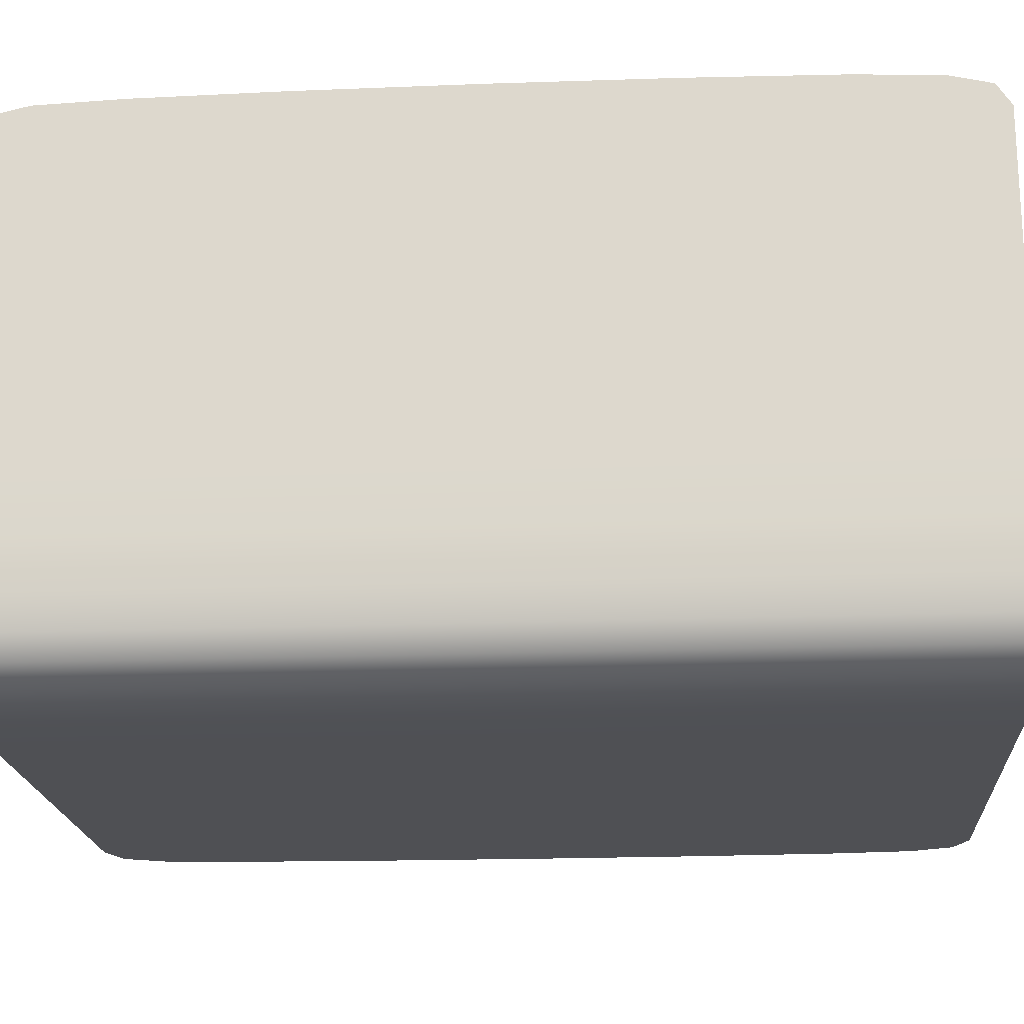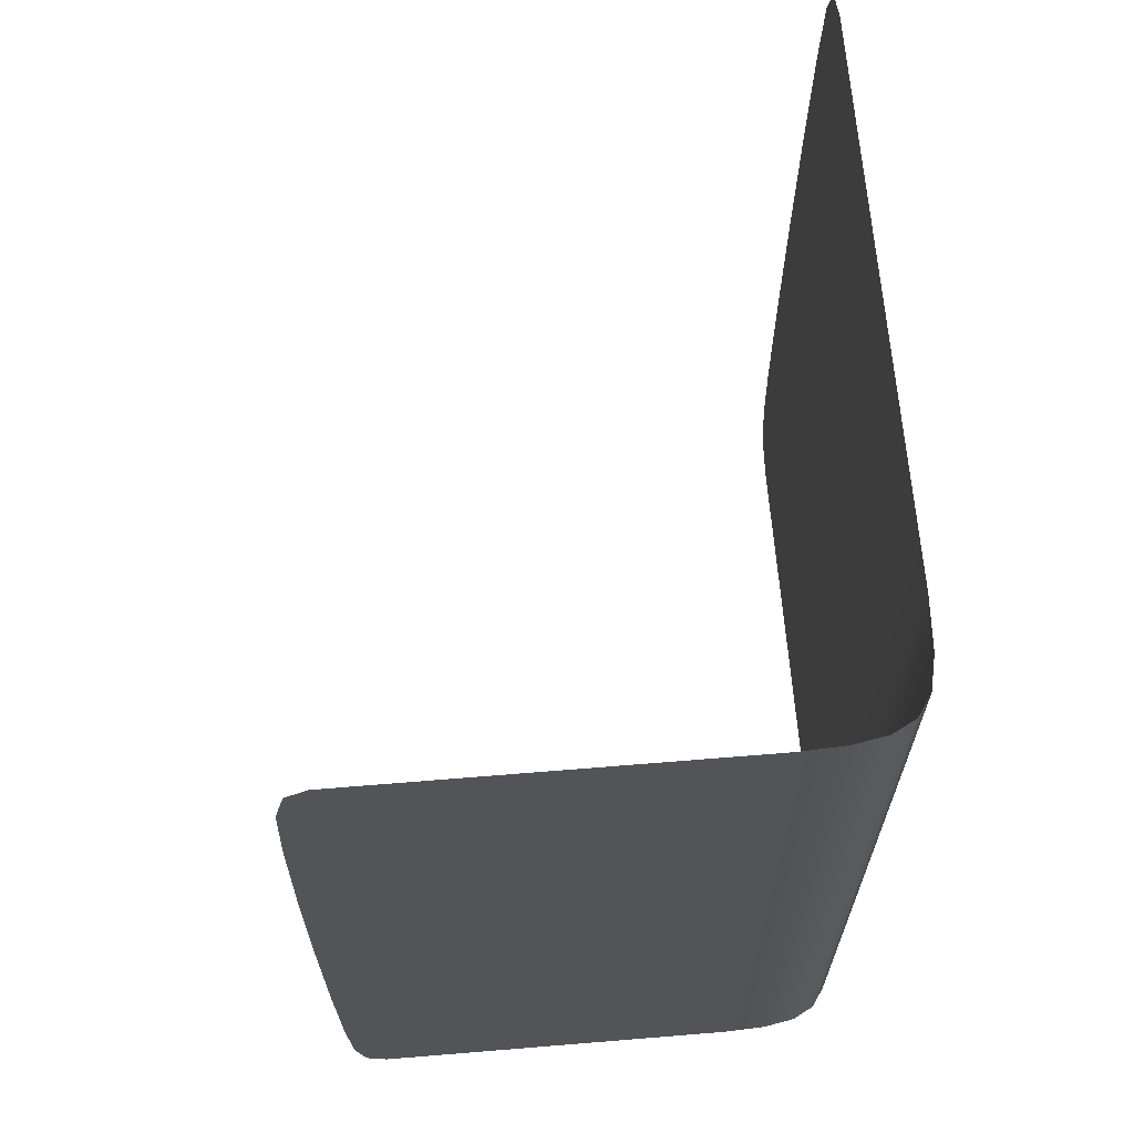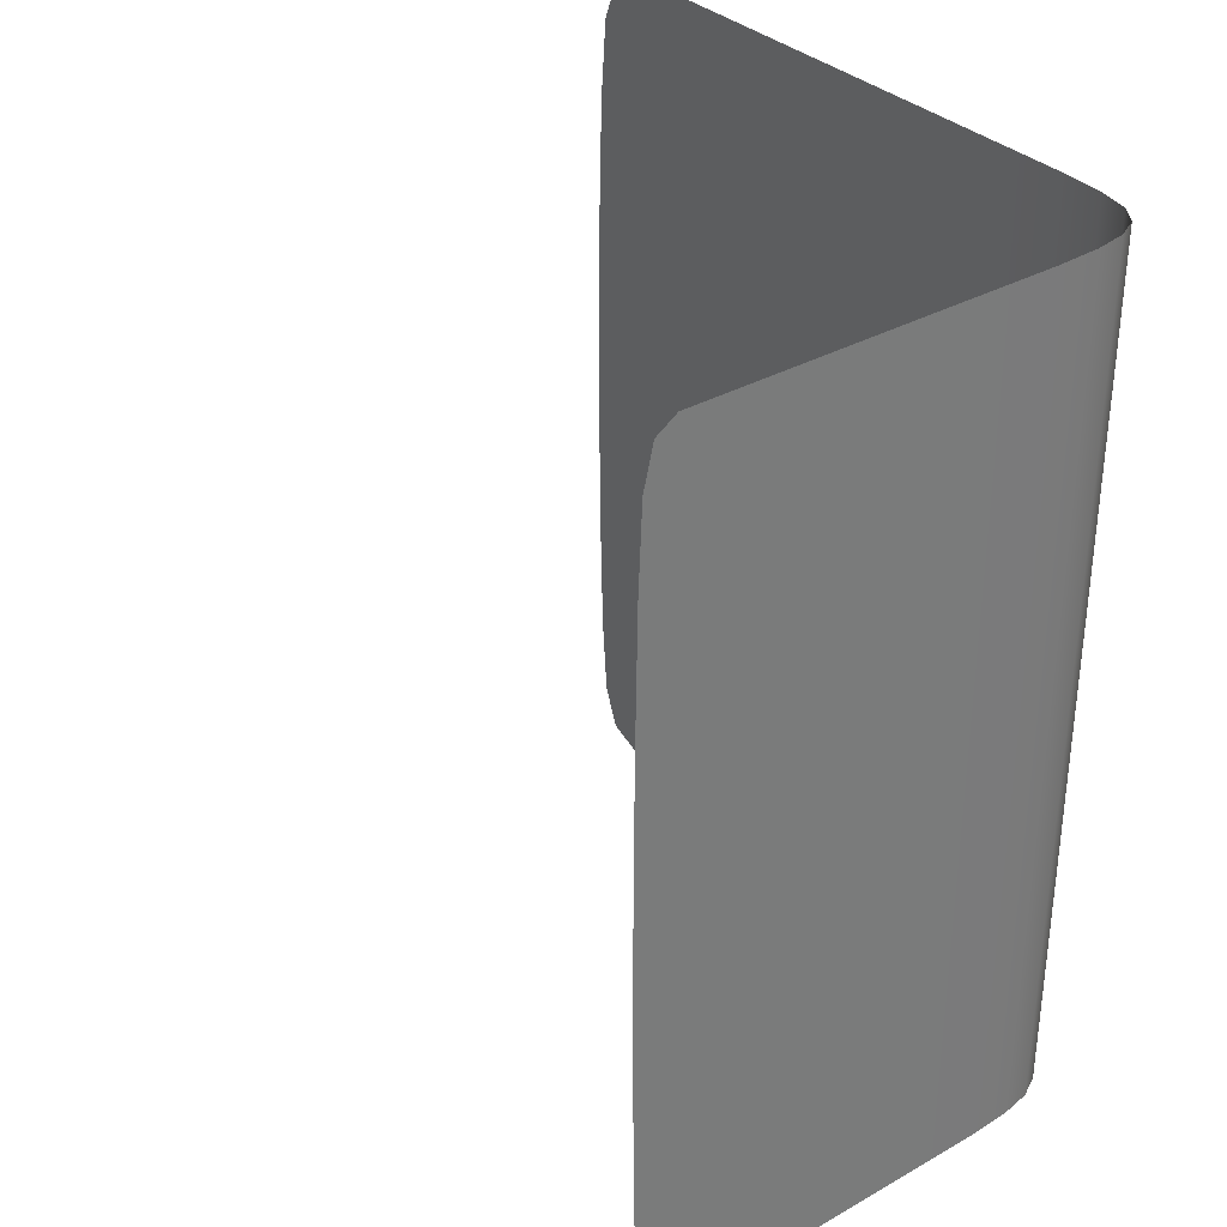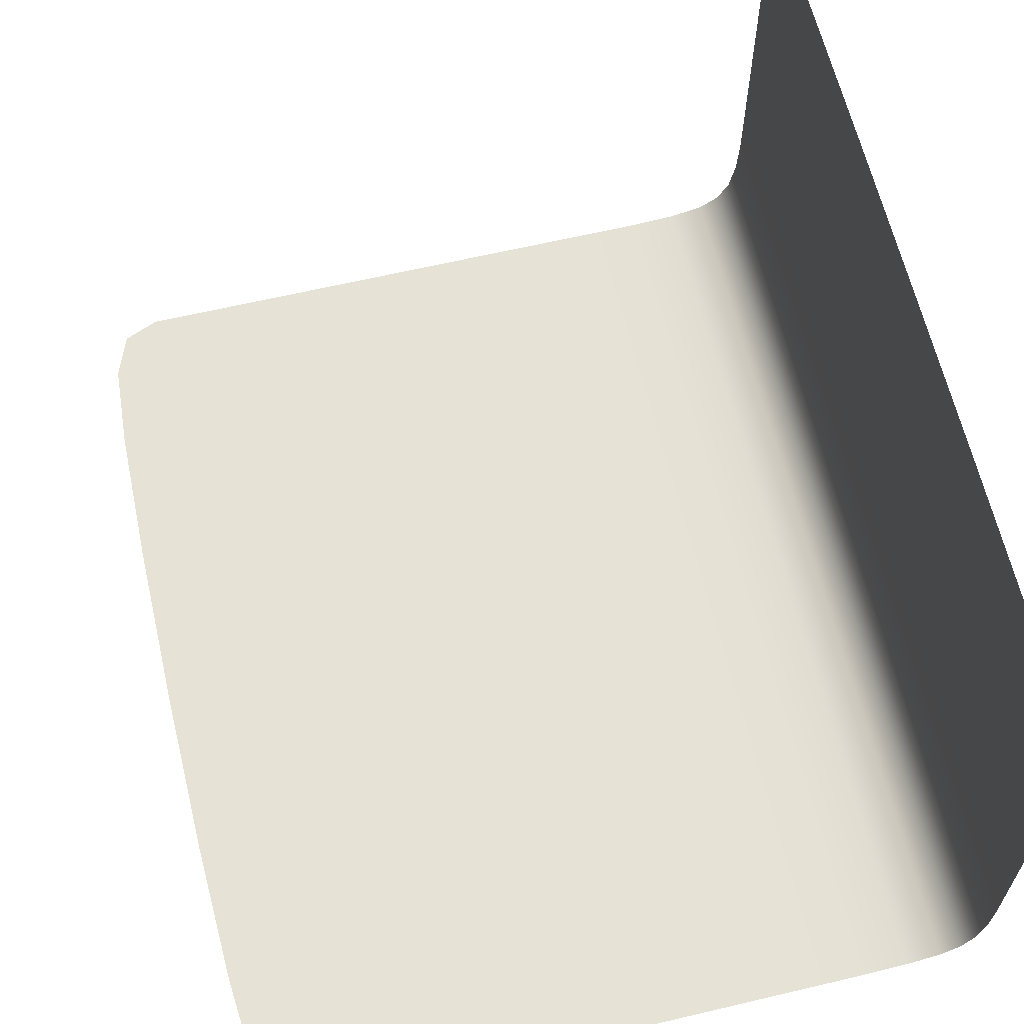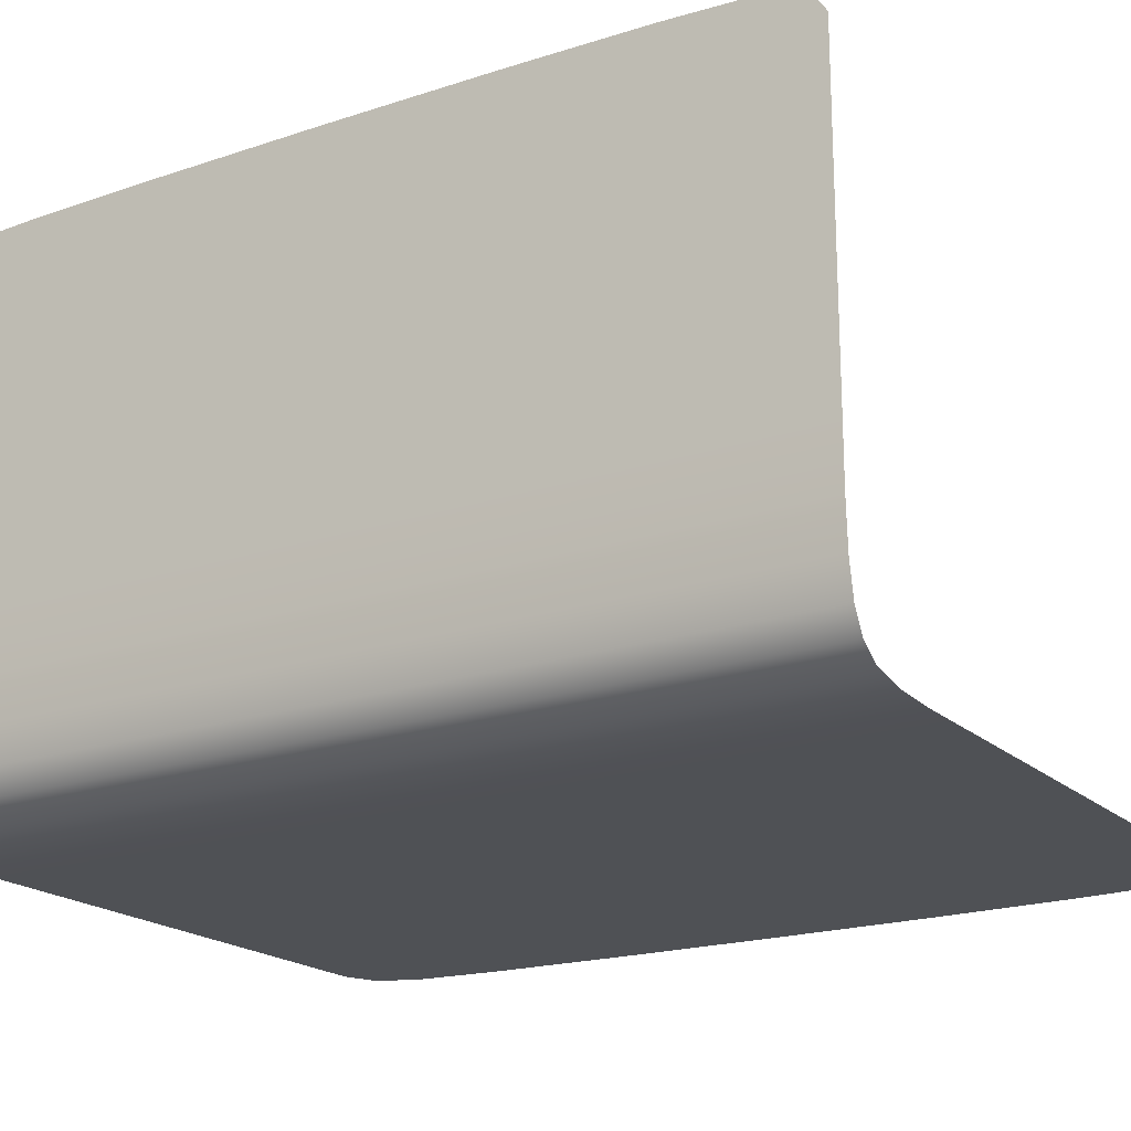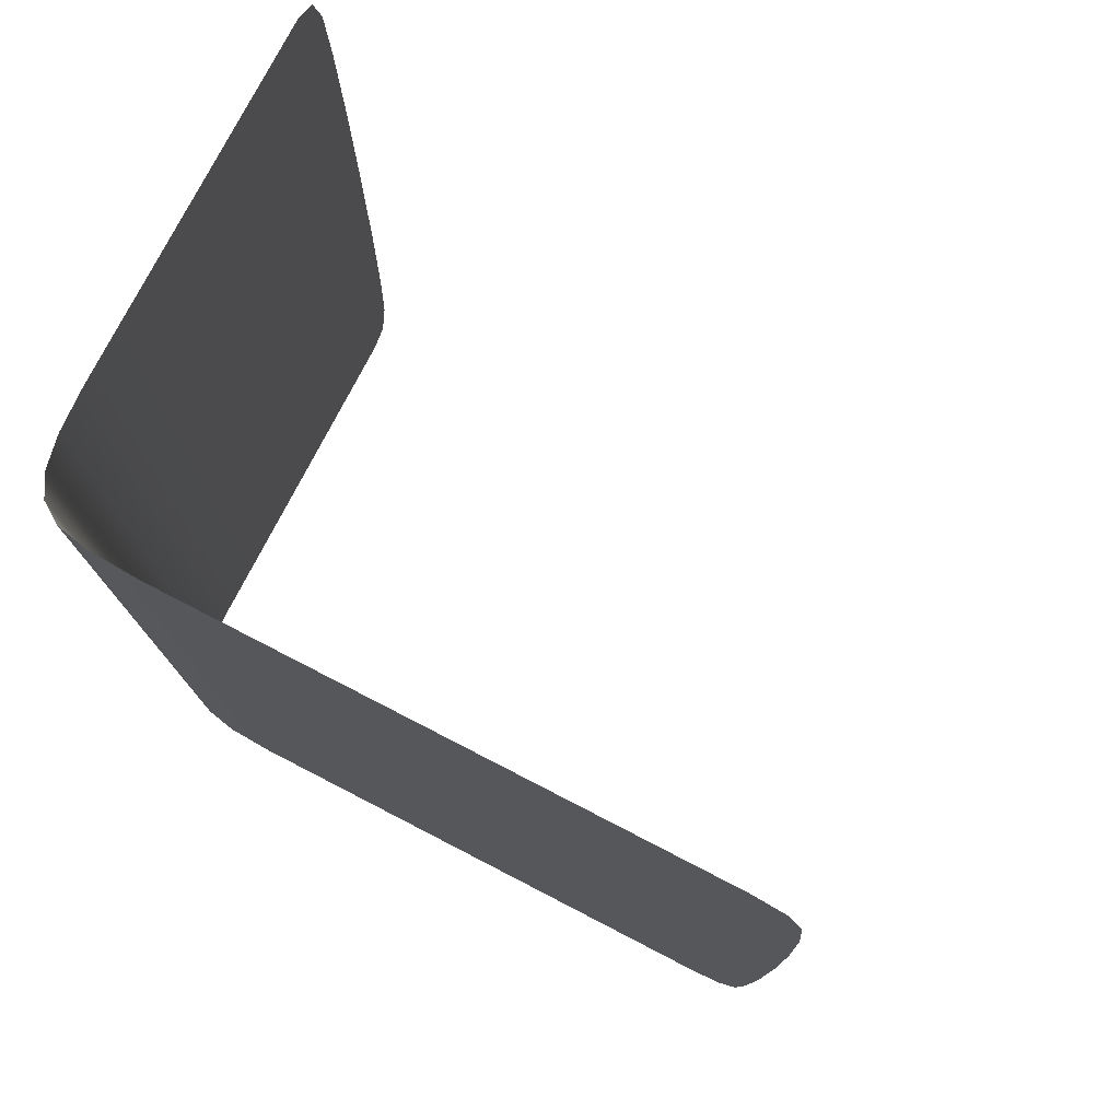
<metadata>
{"format":"obj","ext":"obj","renderer":"f3d","projection":"perspective","resolution":1024,"background":"white","views":[{"elev":-19.2,"azim":-86.0,"up":"+Y"},{"elev":66.1,"azim":-94.7,"up":"+Z"},{"elev":33.6,"azim":-127.6,"up":"+Z"},{"elev":63.6,"azim":166.6,"up":"+Y"},{"elev":-19.5,"azim":-58.0,"up":"+Y"},{"elev":76.9,"azim":27.3,"up":"+Z"}]}
</metadata>
<code>
o Plane
v 23.59 0 0
v 23.59 2e-06 10.47
v 24.48 0 0
v 23.59 -2e-06 -10.47
v 21.91 0 0
v 21.91 2e-06 10.81
v 24.45 2e-06 9.454
v 24.45 -2e-06 -9.454
v 21.91 -2e-06 -10.81
v -10.2 24.49 -4e-06
v -10.2 23.46 -4e-06
v -10.2 24.49 -10.47
v -10.2 25 -4e-06
v -10.2 24.49 10.47
v -10.2 23.46 10.81
v -10.2 23.46 -10.81
v -10.2 24.99 -9.454
v -10.2 24.99 9.454
v -6.75 0.1071 -0
v -6.75 0.1071 10.81
v -4.344 0 0
v -6.75 0.1071 -10.81
v -8.309 0.4285 -0
v -8.309 0.4285 10.81
v -4.344 2e-06 10.81
v -4.344 -2e-06 -10.81
v -8.309 0.4285 -10.81
v -10.11 3.699 -1e-06
v -9.824 2.142 -0
v -10.11 3.699 -10.81
v -10.2 5.798 -1e-06
v -10.11 3.699 10.81
v -9.824 2.142 10.81
v -9.824 2.142 -10.81
v -10.2 5.798 -10.81
v -10.2 5.798 10.81
v -10.2 15.44 -3e-06
v -10.2 11.85 -2e-06
v -10.2 15.44 -10.81
v -10.2 18.86 -3e-06
v -10.2 15.44 10.81
v -10.2 11.85 10.81
v -10.2 11.85 -10.81
v -10.2 18.86 -10.81
v -10.2 18.86 10.81
v 9.341 0 0
v 9.341 2e-06 10.81
v 14.61 0 0
v 9.341 -2e-06 -10.81
v 3.945 0 0
v 3.945 2e-06 10.81
v 14.61 2e-06 10.81
v 14.61 -2e-06 -10.81
v 3.945 -2e-06 -10.81
v -9.256 1.071 -10.81
v -9.256 1.071 -0
v -9.256 1.071 10.81
v 21.91 4e-06 21.61
v 23.57 3e-06 20.93
v 24.38 3e-06 18.91
v 24.9 1e-06 8.104
v 24.97 0 0
v 24.9 -1e-06 -8.104
v -4.344 -4e-06 -21.61
v -6.75 0.1071 -21.61
v -8.309 0.4285 -21.61
v -10.2 25.22 -8.104
v -10.2 25.25 -4e-06
v -10.2 25.22 8.104
v -10.2 23.46 -21.61
v -10.2 24.48 -20.93
v -10.2 24.95 -18.91
v -10.2 5.798 21.61
v -10.11 3.699 21.61
v -9.824 2.142 21.61
v -8.309 0.4285 21.61
v -6.75 0.1071 21.61
v -4.344 4e-06 21.61
v 14.61 -4e-06 -21.61
v 9.341 -4e-06 -21.61
v 3.945 -4e-06 -21.61
v -0.8571 2e-06 10.81
v -0.8571 0 0
v -0.8571 -2e-06 -10.81
v -9.824 2.142 -21.61
v -10.11 3.699 -21.61
v -10.2 5.798 -21.61
v -10.2 18.86 21.61
v -10.2 15.44 21.61
v -10.2 11.85 21.61
v -10.2 8.496 -10.81
v -10.2 8.496 -1e-06
v -10.2 8.496 10.81
v -10.2 11.85 -21.61
v -10.2 15.44 -21.61
v -10.2 18.86 -21.61
v -10.2 24.95 18.91
v -10.2 24.48 20.93
v -10.2 23.46 21.61
v -10.2 21.67 -10.81
v -10.2 21.67 -4e-06
v -10.2 21.67 10.81
v 3.945 4e-06 21.61
v 9.341 4e-06 21.61
v 14.61 4e-06 21.61
v 24.38 -3e-06 -18.91
v 23.57 -3e-06 -20.93
v 21.91 -4e-06 -21.61
v 19.04 2e-06 10.81
v 19.04 0 0
v 19.04 -2e-06 -10.81
v -9.256 1.071 21.61
v 24.71 2e-06 14.86
v -9.256 1.071 -21.61
v 24.71 -2e-06 -14.86
v -10.2 25.12 14.86
v -10.2 25.12 -14.86
v -0.8571 4e-06 21.61
v -0.8571 -4e-06 -21.61
v -10.2 8.496 -21.61
v -10.2 8.496 21.61
v -10.2 21.67 -21.61
v -10.2 21.67 21.61
v 19.04 4e-06 21.61
v 19.04 -4e-06 -21.61
f 1 5 6 2
f 2 6 58 59
f 5 110 109 6
f 6 109 124 58
f 1 2 7 3
f 3 7 61 62
f 2 59 60 7
f 7 60 113 61
f 1 3 8 4
f 4 8 106 107
f 3 62 63 8
f 8 63 115 106
f 1 4 9 5
f 5 9 111 110
f 4 107 108 9
f 9 108 125 111
f 10 14 15 11
f 11 15 102 101
f 14 98 99 15
f 15 99 123 102
f 10 11 16 12
f 12 16 70 71
f 11 101 100 16
f 16 100 122 70
f 10 12 17 13
f 13 17 67 68
f 12 71 72 17
f 17 72 117 67
f 10 13 18 14
f 14 18 97 98
f 13 68 69 18
f 18 69 116 97
f 19 23 24 20
f 20 24 76 77
f 23 56 57 24
f 24 57 112 76
f 19 20 25 21
f 21 25 82 83
f 20 77 78 25
f 25 78 118 82
f 19 21 26 22
f 22 26 64 65
f 21 83 84 26
f 26 84 119 64
f 19 22 27 23
f 23 27 55 56
f 22 65 66 27
f 27 66 114 55
f 28 32 33 29
f 29 33 57 56
f 32 74 75 33
f 33 75 112 57
f 28 29 34 30
f 30 34 85 86
f 29 56 55 34
f 34 55 114 85
f 28 30 35 31
f 31 35 91 92
f 30 86 87 35
f 35 87 120 91
f 28 31 36 32
f 32 36 73 74
f 31 92 93 36
f 36 93 121 73
f 37 41 42 38
f 38 42 93 92
f 41 89 90 42
f 42 90 121 93
f 37 38 43 39
f 39 43 94 95
f 38 92 91 43
f 43 91 120 94
f 37 39 44 40
f 40 44 100 101
f 39 95 96 44
f 44 96 122 100
f 37 40 45 41
f 41 45 88 89
f 40 101 102 45
f 45 102 123 88
f 46 50 51 47
f 47 51 103 104
f 50 83 82 51
f 51 82 118 103
f 46 47 52 48
f 48 52 109 110
f 47 104 105 52
f 52 105 124 109
f 46 48 53 49
f 49 53 79 80
f 48 110 111 53
f 53 111 125 79
f 46 49 54 50
f 50 54 84 83
f 49 80 81 54
f 54 81 119 84

</code>
